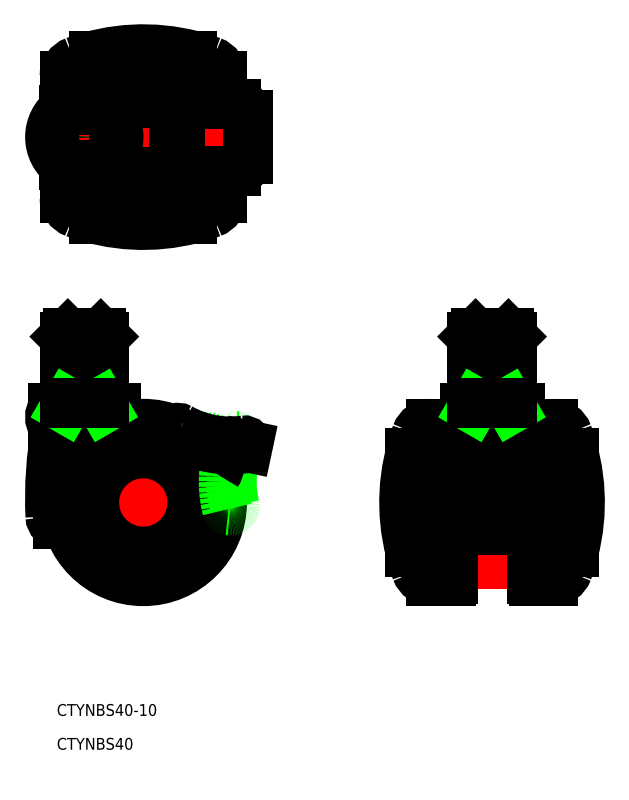
<metadata>
{"format":"dxf","ext":"dxf","renderer":"ezdxf+matplotlib","layout":"modelspace","background":"white","min_lineweight":24,"dpi":150}
</metadata>
<code>
0
SECTION
2
ENTITIES
0
LINE
8
CENTER
10
-15
20
17.5
30
0
11
-15
21
45
31
0
0
LINE
8
CENTER
10
-22
20
0
30
0
11
22
21
0
31
0
0
LINE
8
CENTER
10
0
20
-22
30
0
11
0
21
22
31
0
0
CIRCLE
8
0
10
0
20
0
30
0
40
20
0
CIRCLE
8
0
10
0
20
0
30
0
40
12.5
0
ARC
8
0
10
76.28
20
1.058
30
0
40
100
50
169.6
51
182.7
0
ARC
8
0
10
-21.61
20
-3.5
30
0
40
2
50
182.7
51
270
0
LINE
8
0
10
-21.61
20
-5.5
30
0
11
-19.23
21
-5.5
31
0
0
LINE
8
0
10
-23
20
24
30
0
11
-7
21
24
31
0
0
LINE
8
0
10
-23
20
19.5
30
0
11
-7
21
19.5
31
0
0
ARC
8
0
10
-15.56
20
21.75
30
0
40
4
50
146.8
51
214.2
0
ARC
8
0
10
-19.69
20
21.75
30
0
40
4
50
145.8
51
214.2
0
ARC
8
0
10
-21.58
20
19
30
0
40
0.5
50
90
51
169.6
0
ARC
8
0
10
-14.44
20
21.75
30
0
40
4
50
325.8
51
34.23
0
ARC
8
0
10
-10.31
20
21.75
30
0
40
4
50
325.8
51
34.23
0
ARC
8
0
10
-8.144
20
19
30
0
40
0.5
50
58.54
51
90
0
ARC
8
0
10
-4.751
20
24.54
30
0
40
6
50
238.5
51
251.4
0
LINE
8
CENTER
10
88.71
20
-22
30
0
11
88.71
21
45
31
0
0
ARC
8
0
10
73.24
20
-16
30
0
40
4
50
200.4
51
270
0
ARC
8
0
10
104.2
20
-16
30
0
40
4
50
270
51
339.6
0
ARC
8
0
10
73.24
20
16
30
0
40
4
50
90
51
159.6
0
LINE
8
CENTER
10
113
20
0
30
0
11
64.37
21
0
31
0
0
ARC
8
0
10
116.4
20
0
30
0
40
50
50
159.6
51
194.5
0
LINE
8
0
10
67.96
20
-12.5
30
0
11
67.96
21
12.5
31
0
0
ARC
8
0
10
116.4
20
0
30
0
40
50
50
194.5
51
200.4
0
LINE
8
0
10
83.06
20
13.83
30
0
11
83.06
21
4
31
0
0
LINE
8
0
10
94.36
20
13.83
30
0
11
94.36
21
4
31
0
0
LINE
8
0
10
80.21
20
17.33
30
0
11
80.21
21
4
31
0
0
LINE
8
0
10
78.66
20
19.5
30
0
11
78.66
21
-19.5
31
0
0
ARC
8
0
10
61.05
20
0
30
0
40
50
50
345.5
51
20.35
0
LINE
8
0
10
98.76
20
19.5
30
0
11
98.76
21
-19.5
31
0
0
LINE
8
0
10
109.5
20
-12.5
30
0
11
109.5
21
12.5
31
0
0
LINE
8
0
10
97.21
20
17.33
30
0
11
97.21
21
4
31
0
0
LINE
8
0
10
79.96
20
18.45
30
0
11
79.96
21
-6.942
31
0
0
LINE
8
0
10
97.46
20
18.45
30
0
11
97.46
21
-6.942
31
0
0
LINE
8
0
10
83.06
20
6
30
0
11
94.36
21
6
31
0
0
LINE
8
0
10
97.16
20
-7
30
0
11
80.26
21
-7
31
0
0
LINE
8
0
10
79.46
20
-6.2
30
0
11
79.46
21
6.2
31
0
0
LINE
8
0
10
78.16
20
-20
30
0
11
73.24
21
-20
31
0
0
ARC
8
0
10
78.16
20
-19.5
30
0
40
0.5
50
270
51
360
0
ARC
8
0
10
78.46
20
-6
30
0
40
1
50
281.5
51
360
0
ARC
8
0
10
80.26
20
-6.2
30
0
40
0.8
50
180
51
270
0
LINE
8
0
10
79.96
20
4
30
0
11
83.06
21
4
31
0
0
ARC
8
0
10
78.46
20
6
30
0
40
1
50
0
51
78.46
0
ARC
8
0
10
80.26
20
6.2
30
0
40
0.8
50
112
51
180
0
LINE
8
0
10
97.96
20
6.2
30
0
11
97.96
21
-6.2
31
0
0
LINE
8
0
10
99.26
20
-20
30
0
11
104.2
21
-20
31
0
0
ARC
8
0
10
99.26
20
-19.5
30
0
40
0.5
50
180
51
270
0
ARC
8
0
10
98.96
20
-6
30
0
40
1
50
180
51
258.5
0
ARC
8
0
10
97.16
20
-6.2
30
0
40
0.8
50
270
51
360
0
ARC
8
0
10
61.05
20
0
30
0
40
50
50
339.6
51
345.5
0
LINE
8
0
10
94.36
20
4
30
0
11
97.46
21
4
31
0
0
ARC
8
0
10
98.96
20
6
30
0
40
1
50
101.5
51
180
0
ARC
8
0
10
97.16
20
6.2
30
0
40
0.8
50
0
51
67.98
0
LINE
8
0
10
95.71
20
24
30
0
11
81.71
21
24
31
0
0
LINE
8
0
10
95.21
20
13.83
30
0
11
82.21
21
13.83
31
0
0
LINE
8
0
10
82.21
20
15.74
30
0
11
95.21
21
15.74
31
0
0
LINE
8
0
10
95.71
20
18.83
30
0
11
81.71
21
18.83
31
0
0
LINE
8
0
10
81.71
20
19.5
30
0
11
95.71
21
19.5
31
0
0
ARC
8
0
10
82.9
20
16.74
30
0
40
3
50
206.3
51
256.7
0
ARC
8
0
10
82.9
20
18.66
30
0
40
3
50
206.3
51
256.7
0
ARC
8
0
10
81.71
20
17.33
30
0
40
1.5
50
90
51
180
0
ARC
8
0
10
88.71
20
-51
30
0
40
70
50
96.45
51
97.18
0
LINE
8
0
10
73.24
20
20
30
0
11
78.16
21
20
31
0
0
ARC
8
0
10
78.16
20
19.5
30
0
40
0.5
50
0
51
90
0
LINE
8
0
10
81.71
20
24
30
0
11
81.71
21
19.5
31
0
0
LINE
8
0
10
81.71
20
14.74
30
0
11
81.71
21
15.24
31
0
0
ARC
8
0
10
82.21
20
14.33
30
0
40
0.5
50
180
51
270
0
ARC
8
0
10
82.21
20
15.24
30
0
40
0.5
50
90
51
180
0
ARC
8
0
10
180
20
1.058
30
0
40
100
50
169.4
51
169.8
0
LINE
8
0
10
81.71
20
14.33
30
0
11
81.71
21
14.74
31
0
0
ARC
8
0
10
104.2
20
16
30
0
40
4
50
20.35
51
90
0
LINE
8
0
10
95.71
20
24
30
0
11
95.71
21
19.5
31
0
0
ARC
8
0
10
94.52
20
16.74
30
0
40
3
50
283.3
51
333.7
0
ARC
8
0
10
94.52
20
18.66
30
0
40
3
50
283.3
51
333.7
0
LINE
8
0
10
95.71
20
15.24
30
0
11
95.71
21
14.33
31
0
0
ARC
8
0
10
95.21
20
15.24
30
0
40
0.5
50
0
51
90
0
ARC
8
0
10
95.21
20
14.33
30
0
40
0.5
50
270
51
360
0
ARC
8
0
10
95.71
20
17.33
30
0
40
1.5
50
0
51
90
0
LINE
8
0
10
104.2
20
20
30
0
11
99.26
21
20
31
0
0
ARC
8
0
10
99.26
20
19.5
30
0
40
0.5
50
90
51
180
0
ARC
8
0
10
-2.575
20
1.058
30
0
40
100
50
10.23
51
10.63
0
ARC
8
0
10
88.71
20
-51
30
0
40
70
50
82.82
51
83.55
0
LINE
8
CENTER
10
28.61
20
92.94
30
0
11
-25.69
21
92.94
31
0
0
LINE
8
0
10
-20
20
82.39
30
0
11
-20
21
77.47
31
0
0
LINE
8
0
10
20
20
82.39
30
0
11
20
21
77.47
31
0
0
LINE
8
CENTER
10
0
20
68.6
30
0
11
0
21
117.3
31
0
0
LINE
8
CENTER
10
-15
20
101.9
30
0
11
-15
21
83.94
31
0
0
ARC
8
0
10
16
20
77.47
30
0
40
4
50
290.4
51
360
0
LINE
8
0
10
12.5
20
72.19
30
0
11
-12.5
21
72.19
31
0
0
ARC
8
0
10
0
20
120.6
30
0
40
50
50
249.6
51
284.5
0
ARC
8
0
10
-16
20
77.47
30
0
40
4
50
180
51
249.6
0
ARC
8
0
10
0
20
120.6
30
0
40
50
50
284.5
51
290.4
0
LINE
8
0
10
10.85
20
84.44
30
0
11
23.61
21
84.44
31
0
0
LINE
8
0
10
10.85
20
101.4
30
0
11
23.61
21
101.4
31
0
0
ARC
8
0
10
16
20
108.4
30
0
40
4
50
0
51
69.65
0
ARC
8
0
10
-16
20
108.4
30
0
40
4
50
110.4
51
180
0
LINE
8
0
10
19.5
20
103
30
0
11
-19.5
21
103
31
0
0
LINE
8
0
10
6.2
20
83.69
30
0
11
-6
21
83.69
31
0
0
LINE
8
0
10
19.5
20
82.89
30
0
11
-19.5
21
82.89
31
0
0
LINE
8
0
10
6.2
20
102.2
30
0
11
-6
21
102.2
31
0
0
LINE
8
0
10
18.45
20
84.19
30
0
11
-18.45
21
84.19
31
0
0
LINE
8
0
10
18.45
20
101.7
30
0
11
-18.45
21
101.7
31
0
0
CIRCLE
8
0
10
-15
20
92.94
30
0
40
4.188
0
CIRCLE
8
0
10
-15
20
92.94
30
0
40
5
0
ARC
8
0
10
-15
20
92.94
30
0
40
8
50
299
51
61.04
0
ARC
8
0
10
-15
20
92.94
30
0
40
8.693
50
306.4
51
53.63
0
ARC
8
0
10
-15
20
92.94
30
0
40
8.693
50
126.4
51
233.6
0
ARC
8
0
10
-15
20
92.94
30
0
40
8
50
119
51
241
0
LINE
8
0
10
-9.846
20
85.94
30
0
11
-20.15
21
85.94
31
0
0
ARC
8
0
10
-15
20
92.94
30
0
40
8.5
50
235.4
51
245.1
0
ARC
8
0
10
51
20
92.94
30
0
40
70
50
186.3
51
187.2
0
ARC
8
0
10
-19.5
20
82.39
30
0
40
0.5
50
90
51
180
0
ARC
8
0
10
-6
20
82.69
30
0
40
1
50
90
51
168.5
0
ARC
8
0
10
-6.2
20
84.49
30
0
40
0.8
50
202
51
270
0
LINE
8
0
10
-9.846
20
99.94
30
0
11
-20.15
21
99.94
31
0
0
ARC
8
0
10
51
20
92.94
30
0
40
70
50
172.8
51
173.7
0
ARC
8
0
10
-15
20
92.94
30
0
40
8.5
50
114.9
51
124.6
0
LINE
8
0
10
-20
20
103.5
30
0
11
-20
21
108.4
31
0
0
ARC
8
0
10
-19.5
20
103.5
30
0
40
0.5
50
180
51
270
0
ARC
8
0
10
-6
20
103.2
30
0
40
1
50
191.5
51
270
0
ARC
8
0
10
-6.2
20
101.4
30
0
40
0.8
50
90
51
158
0
LINE
8
0
10
7.849
20
87.44
30
0
11
7.849
21
98.44
31
0
0
LINE
8
0
10
9.422
20
87.44
30
0
11
9.422
21
98.44
31
0
0
ARC
8
0
10
10.85
20
87.44
30
0
40
3
50
180
51
270
0
ARC
8
0
10
6
20
82.69
30
0
40
1
50
11.54
51
90
0
ARC
8
0
10
6.2
20
84.49
30
0
40
0.8
50
270
51
338
0
LINE
8
0
10
15
20
82.89
30
0
11
15
21
84.19
31
0
0
LINE
8
0
10
13
20
82.89
30
0
11
13
21
84.19
31
0
0
LINE
8
0
10
9
20
82.89
30
0
11
9
21
84.19
31
0
0
ARC
8
0
10
12.42
20
87.44
30
0
40
3
50
180
51
270
0
ARC
8
0
10
19.5
20
82.39
30
0
40
0.5
50
0
51
90
0
ARC
8
0
10
-51
20
92.94
30
0
40
70
50
352.8
51
353
0
ARC
8
0
10
10.85
20
98.44
30
0
40
3
50
90
51
180
0
ARC
8
0
10
6
20
103.2
30
0
40
1
50
270
51
348.5
0
ARC
8
0
10
6.2
20
101.4
30
0
40
0.8
50
22.02
51
90
0
LINE
8
0
10
15
20
101.7
30
0
11
15
21
103
31
0
0
LINE
8
0
10
13
20
101.7
30
0
11
13
21
103
31
0
0
LINE
8
0
10
9
20
101.7
30
0
11
9
21
103
31
0
0
ARC
8
0
10
-51
20
92.94
30
0
40
70
50
6.975
51
7.181
0
ARC
8
0
10
12.42
20
98.44
30
0
40
3
50
90
51
180
0
LINE
8
0
10
20
20
103.5
30
0
11
20
21
108.4
31
0
0
ARC
8
0
10
19.5
20
103.5
30
0
40
0.5
50
270
51
360
0
ARC
8
0
10
0
20
65.27
30
0
40
50
50
75.52
51
110.4
0
LINE
8
0
10
12.5
20
113.7
30
0
11
-12.5
21
113.7
31
0
0
ARC
8
0
10
0
20
65.27
30
0
40
50
50
69.65
51
75.52
0
LINE
8
0
10
26.61
20
87.44
30
0
11
26.61
21
98.44
31
0
0
ARC
8
0
10
23.61
20
87.44
30
0
40
3
50
270
51
360
0
ARC
8
0
10
23.61
20
98.44
30
0
40
3
50
0
51
90
0
TEXT
8
0
10
-21.99
20
-54.28
30
0
40
3
1
CTYNBS40-10
0
TEXT
8
0
10
-21.99
20
-62.89
30
0
40
3
1
CTYNBS40
0
LINE
8
0
10
13.33
20
16.28
30
0
11
12.5
21
15.61
31
0
0
ARC
8
0
10
15.45
20
10.13
30
0
40
6.5
50
32.89
51
109.1
0
ARC
8
0
10
48.47
20
5.248
30
0
40
28
50
155.7
51
194.5
0
ARC
8
0
10
48.47
20
5.248
30
0
40
26
50
156.8
51
193.5
0
LINE
8
0
10
21.62
20
-1.985
30
0
11
22.11
21
-2.036
31
0
0
ARC
8
0
10
19.48
20
4.412
30
0
40
1
50
1.652
51
102.9
0
ARC
8
0
10
23.66
20
15.9
30
0
40
1
50
336.8
51
84
0
ARC
8
0
10
22.21
20
-1.042
30
0
40
1
50
264
51
13.47
0
ARC
8
0
10
23.23
20
16.65
30
0
40
0.3
50
84
51
155.7
0
ARC
8
0
10
21.65
20
-1.686
30
0
40
0.3
50
194.5
51
264
0
LINE
8
0
10
23.26
20
16.95
30
0
11
23.77
21
16.89
31
0
0
ARC
8
0
10
21.33
20
13.93
30
0
40
0.5
50
212.9
51
342.3
0
ARC
8
0
10
26.21
20
14.12
30
0
40
0.3
50
278.5
51
348
0
ARC
8
0
10
25.63
20
14.75
30
0
40
1
50
348
51
97.47
0
ARC
8
0
10
8.934
20
17.96
30
0
40
1
50
60.76
51
158.2
0
ARC
8
0
10
19.92
20
12.6
30
0
40
1
50
85.65
51
204.8
0
LINE
8
0
10
26.51
20
14.06
30
0
11
26.61
21
14.54
31
0
0
ARC
8
0
10
22.12
20
41.52
30
0
40
26
50
240.8
51
277.5
0
ARC
8
0
10
22.12
20
41.52
30
0
40
28
50
251.6
51
278.5
0
ARC
8
0
10
14.47
20
10.09
30
0
40
5
50
326.1
51
24.78
0
LINE
8
0
10
-10.81
20
25.41
30
0
11
-10.81
21
43
31
0
0
LINE
8
0
10
-19.19
20
25.41
30
0
11
-19.19
21
43
31
0
0
LINE
8
0
10
-20
20
42.19
30
0
11
-20
21
24
31
0
0
LINE
8
0
10
-10
20
24
30
0
11
-10
21
42.19
31
0
0
LINE
8
0
10
-10
20
24
30
0
11
-10.81
21
25.41
31
0
0
LINE
8
0
10
-20
20
24
30
0
11
-19.19
21
25.41
31
0
0
LINE
8
0
10
-10
20
25.41
30
0
11
-20
21
25.41
31
0
0
LINE
8
0
10
-10
20
42.19
30
0
11
-20
21
42.19
31
0
0
LINE
8
0
10
-10.81
20
43
30
0
11
-19.19
21
43
31
0
0
LINE
8
0
10
-19.19
20
43
30
0
11
-20
21
42.19
31
0
0
LINE
8
0
10
-10.81
20
43
30
0
11
-10
21
42.19
31
0
0
LINE
8
0
10
92.9
20
25.41
30
0
11
92.9
21
43
31
0
0
LINE
8
0
10
84.52
20
25.41
30
0
11
84.52
21
43
31
0
0
LINE
8
0
10
83.71
20
42.19
30
0
11
83.71
21
24
31
0
0
LINE
8
0
10
93.71
20
24
30
0
11
93.71
21
42.19
31
0
0
LINE
8
0
10
93.71
20
24
30
0
11
92.9
21
25.41
31
0
0
LINE
8
0
10
83.71
20
24
30
0
11
84.52
21
25.41
31
0
0
LINE
8
0
10
93.71
20
25.41
30
0
11
83.71
21
25.41
31
0
0
LINE
8
0
10
93.71
20
42.19
30
0
11
83.71
21
42.19
31
0
0
LINE
8
0
10
92.9
20
43
30
0
11
84.52
21
43
31
0
0
LINE
8
0
10
84.52
20
43
30
0
11
83.71
21
42.19
31
0
0
LINE
8
0
10
92.9
20
43
30
0
11
93.71
21
42.19
31
0
0
ENDSEC
0
EOF

</code>
